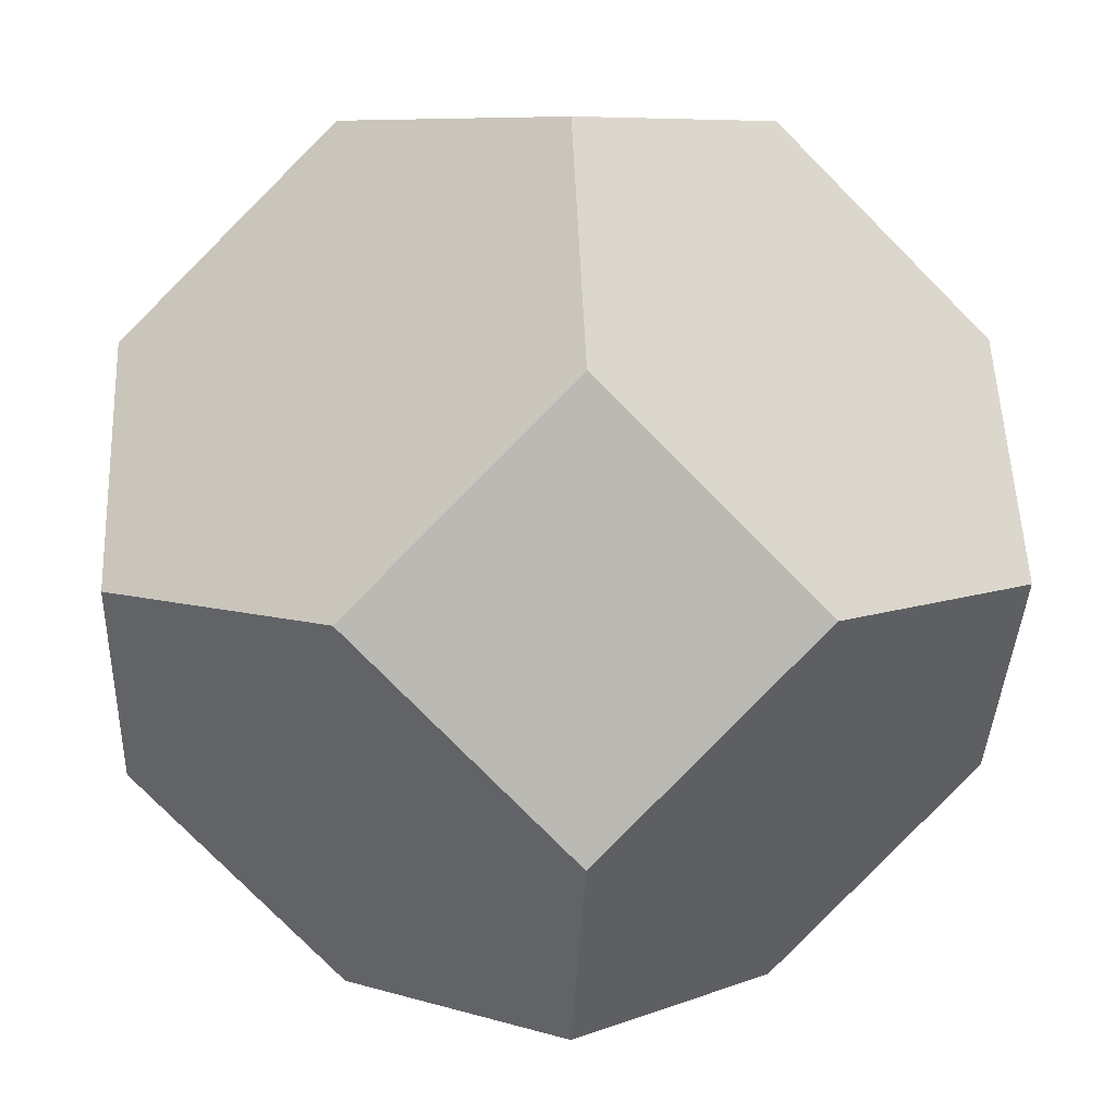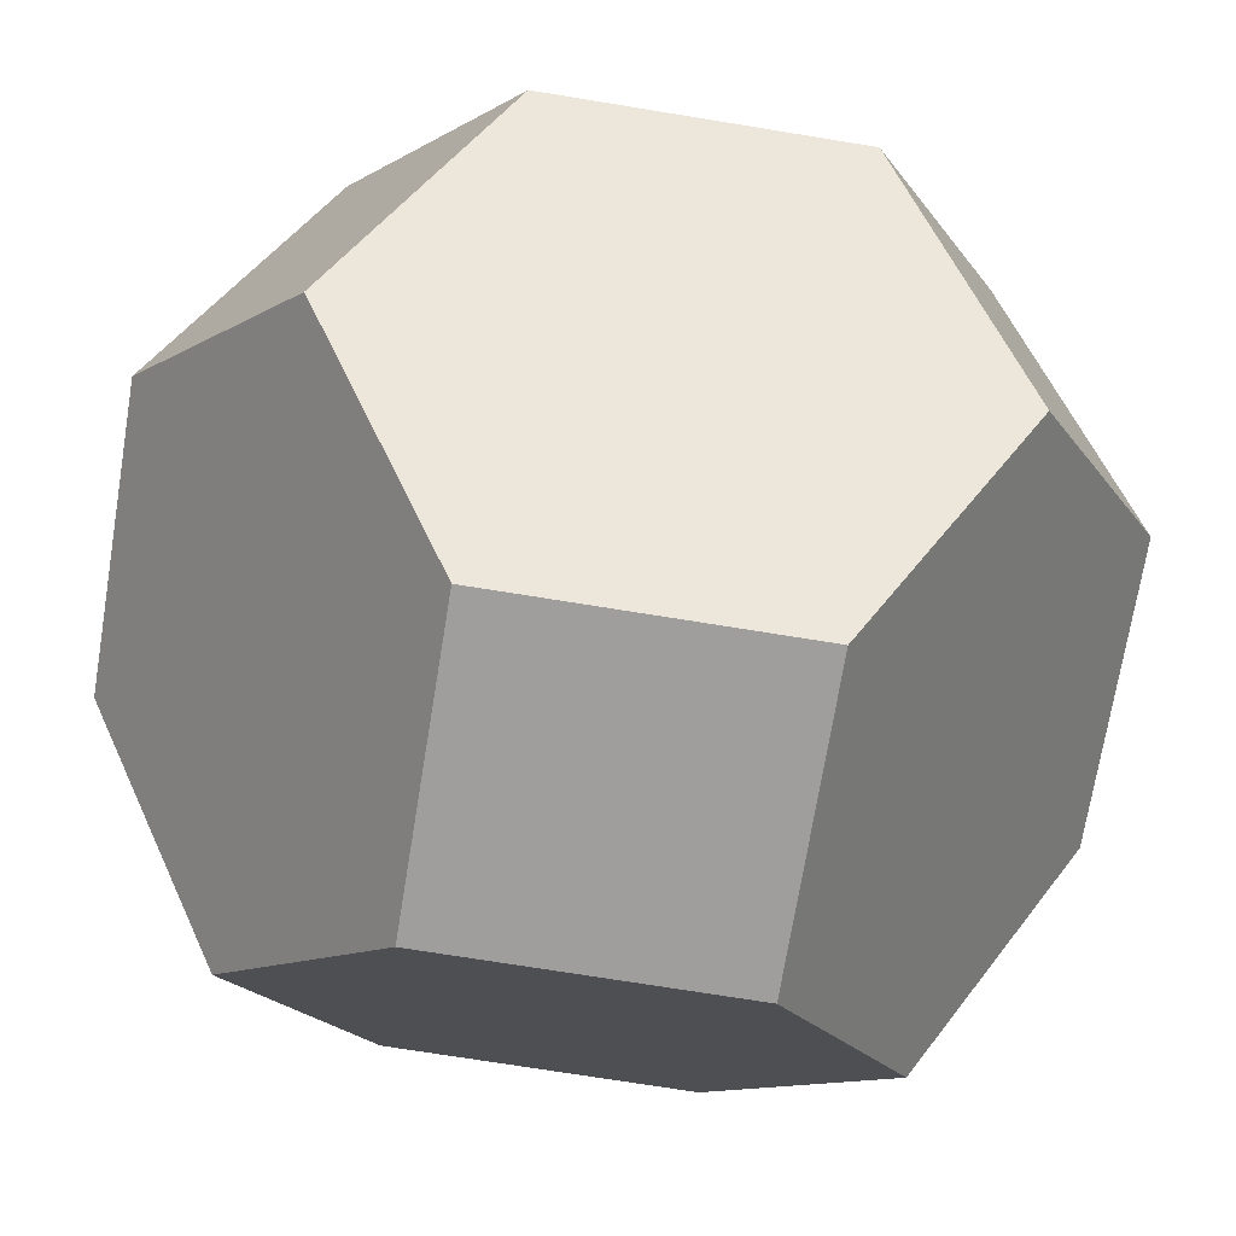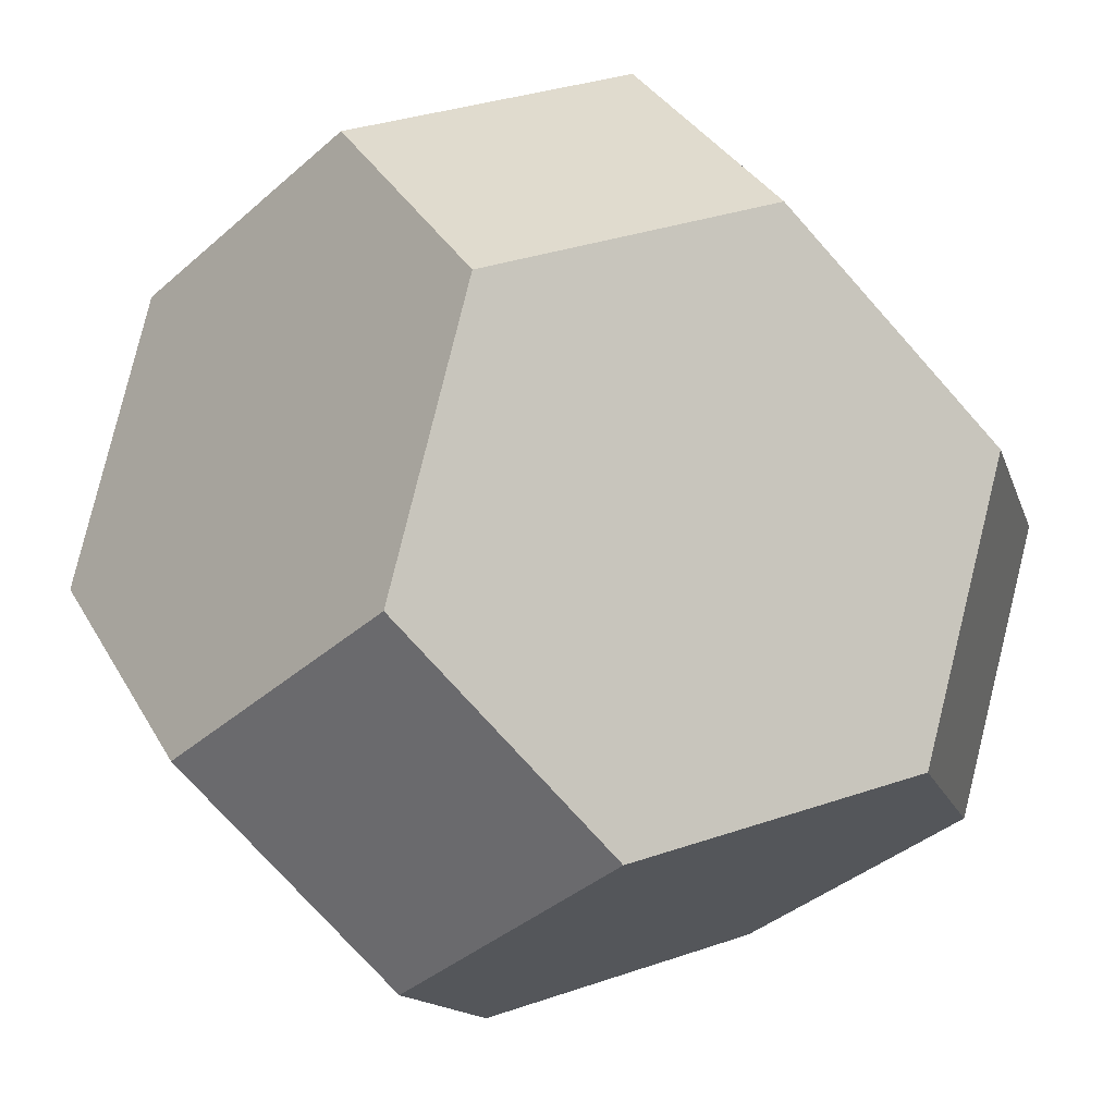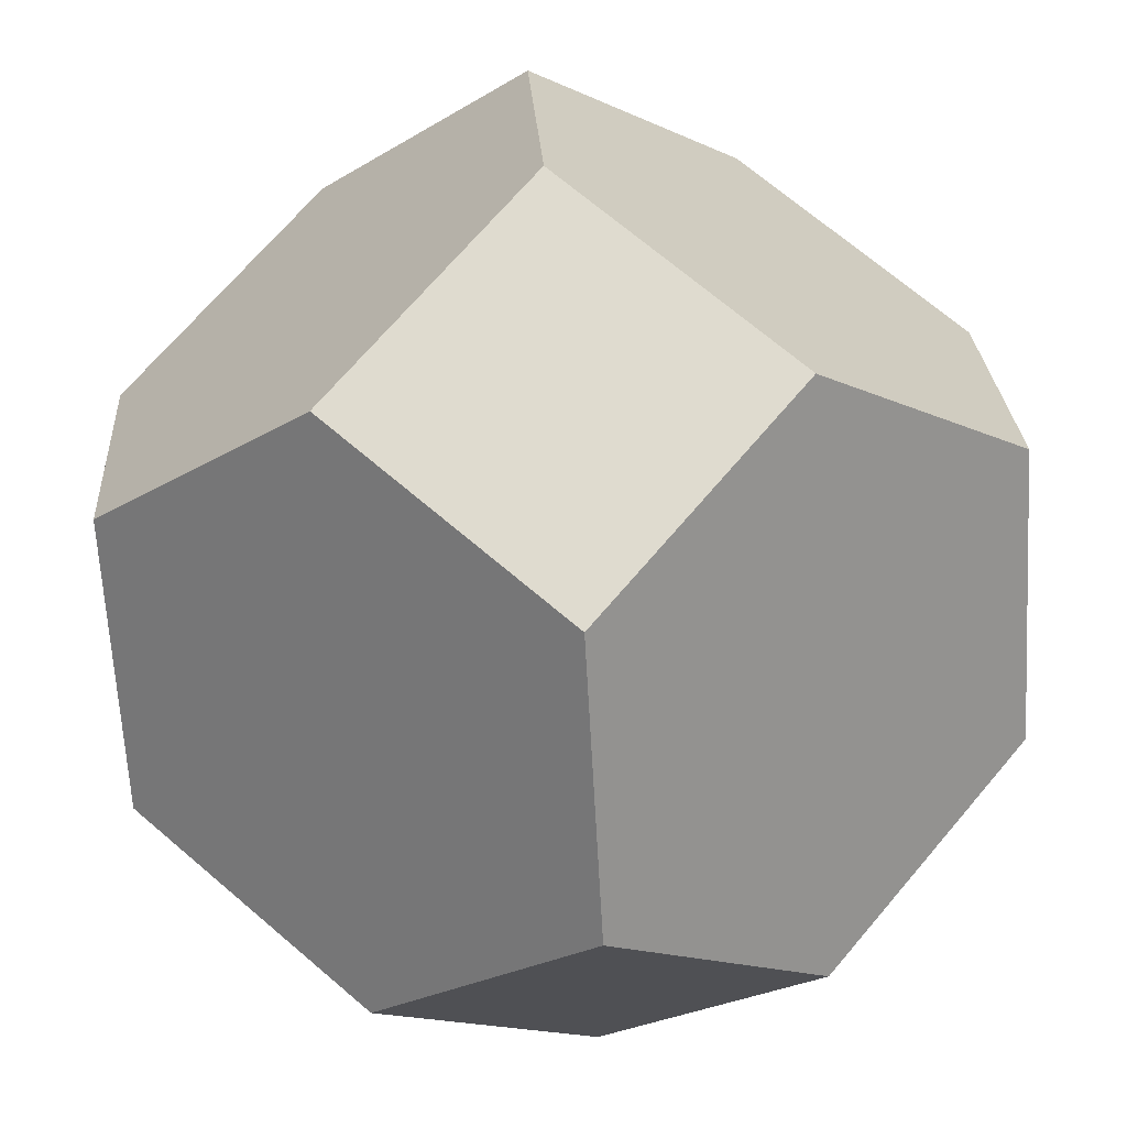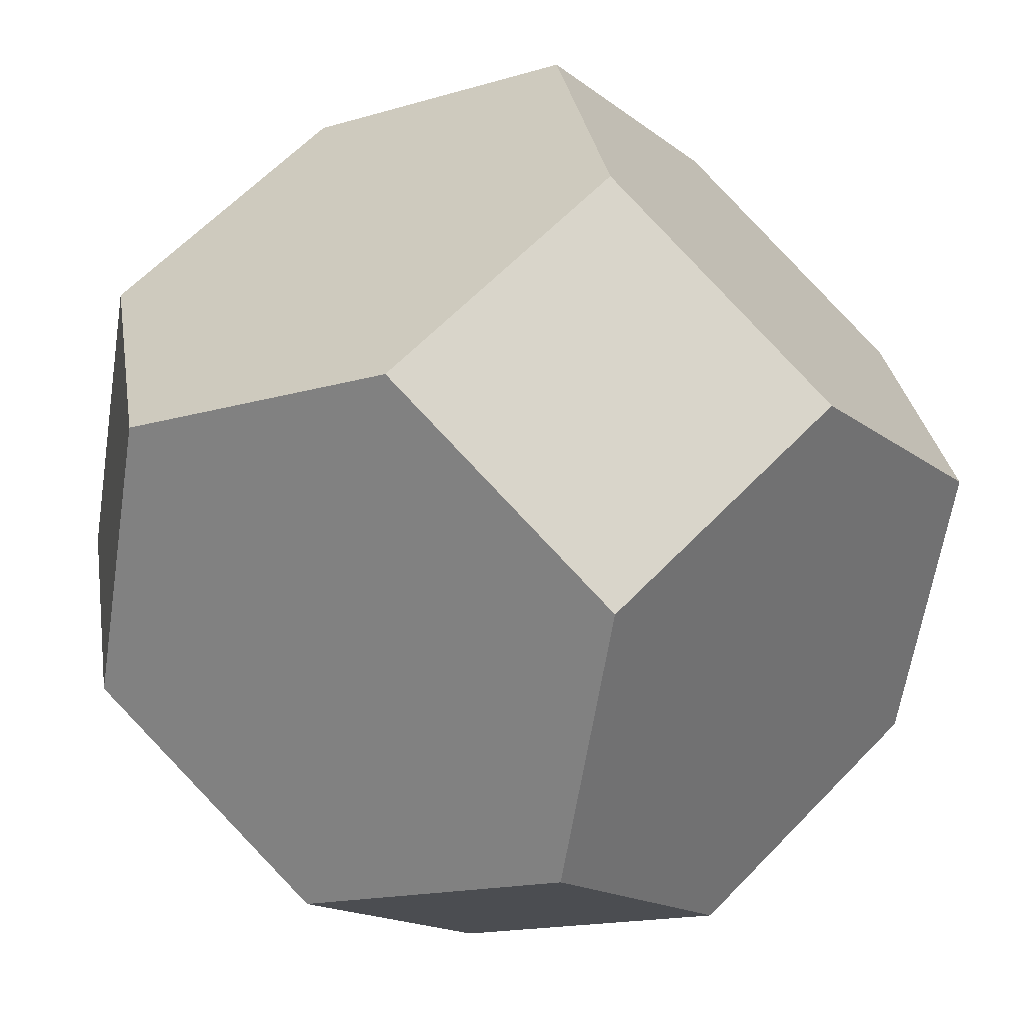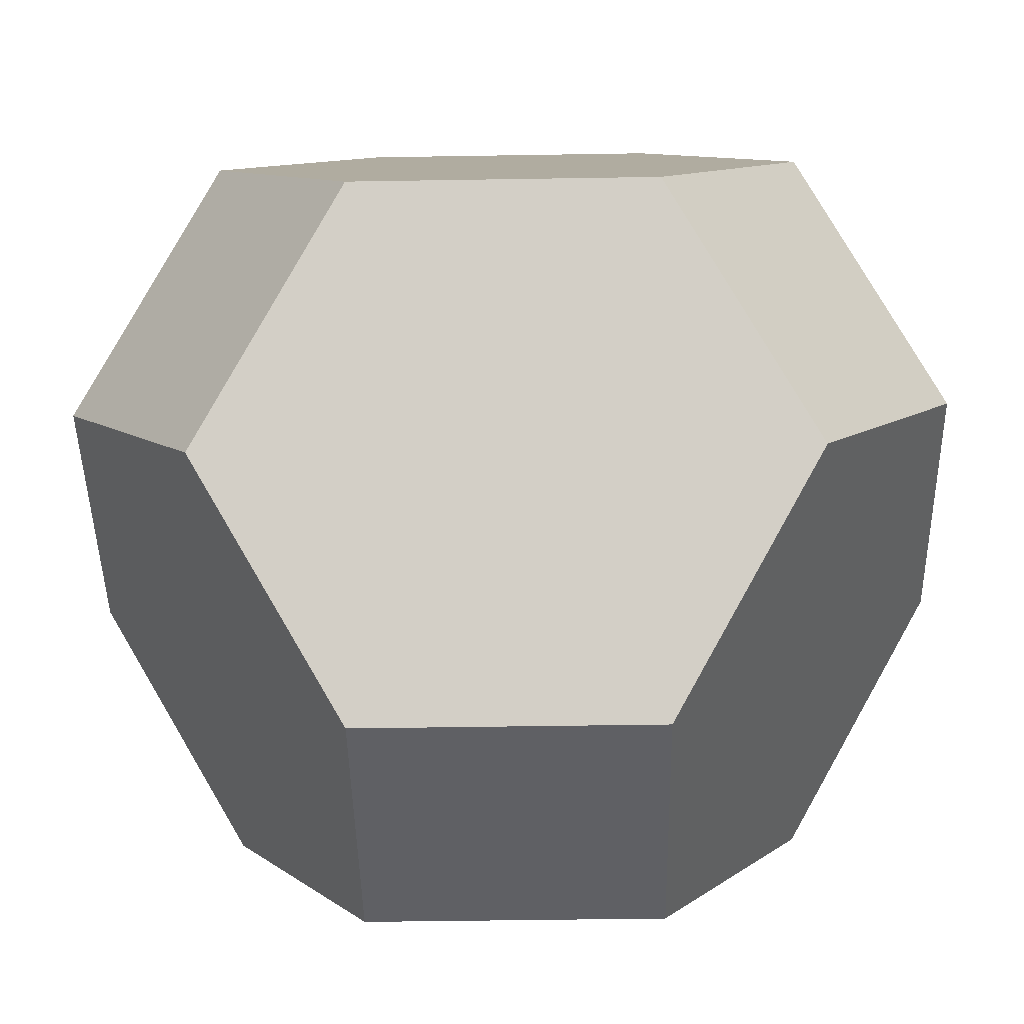
<metadata>
{"format":"obj","ext":"obj","renderer":"f3d","projection":"perspective","resolution":1024,"background":"white","views":[{"elev":7.5,"azim":86.7,"up":"+Y"},{"elev":-71.1,"azim":-144.3,"up":"+Z"},{"elev":33.6,"azim":19.8,"up":"+Z"},{"elev":70.3,"azim":-94.6,"up":"+Y"},{"elev":-15.7,"azim":-102.6,"up":"+Y"},{"elev":-44.6,"azim":136.1,"up":"+Y"}]}
</metadata>
<code>
o Mesh1_Model.006
v -0 1 -0.4999
v -0.4999 1 1e-05
v -0 1 0.4999
v 0.4999 1 1e-05
v -0.4999 -1.3e-05 -1
v -1 -1.3e-05 -0.4999
v -1 0.4999 1e-05
v -0 0.4999 -1
v -0 -0.4999 -1
v -0 -1 -0.5
v -0.5 -1 1e-05
v -1 -0.4999 1e-05
v 1 -0.4999 1e-05
v 0.5 -1 1e-05
v 0.4999 -1.3e-05 -1
v 1 -1.3e-05 -0.4999
v -0 -0.5 1
v -0 -1 0.5
v 1 -1.3e-05 0.4999
v 0.5 -1.3e-05 1
v -0.5 -1.3e-05 1
v -1 -1.3e-05 0.4999
v -0 0.5 1
v 1 0.4999 1e-05
f 1 2 3 4
f 5 6 7 2 1 8
f 9 10 11 12 6 5
f 13 14 10 9 15 16
f 17 18 14 13 19 20
f 12 11 18 17 21 22
f 18 11 10 14
f 21 17 20 23
f 20 19 24 4 3 23
f 16 24 19 13
f 4 24 16 15 8 1
f 8 15 9 5
f 2 7 22 21 23 3
f 6 12 22 7

</code>
